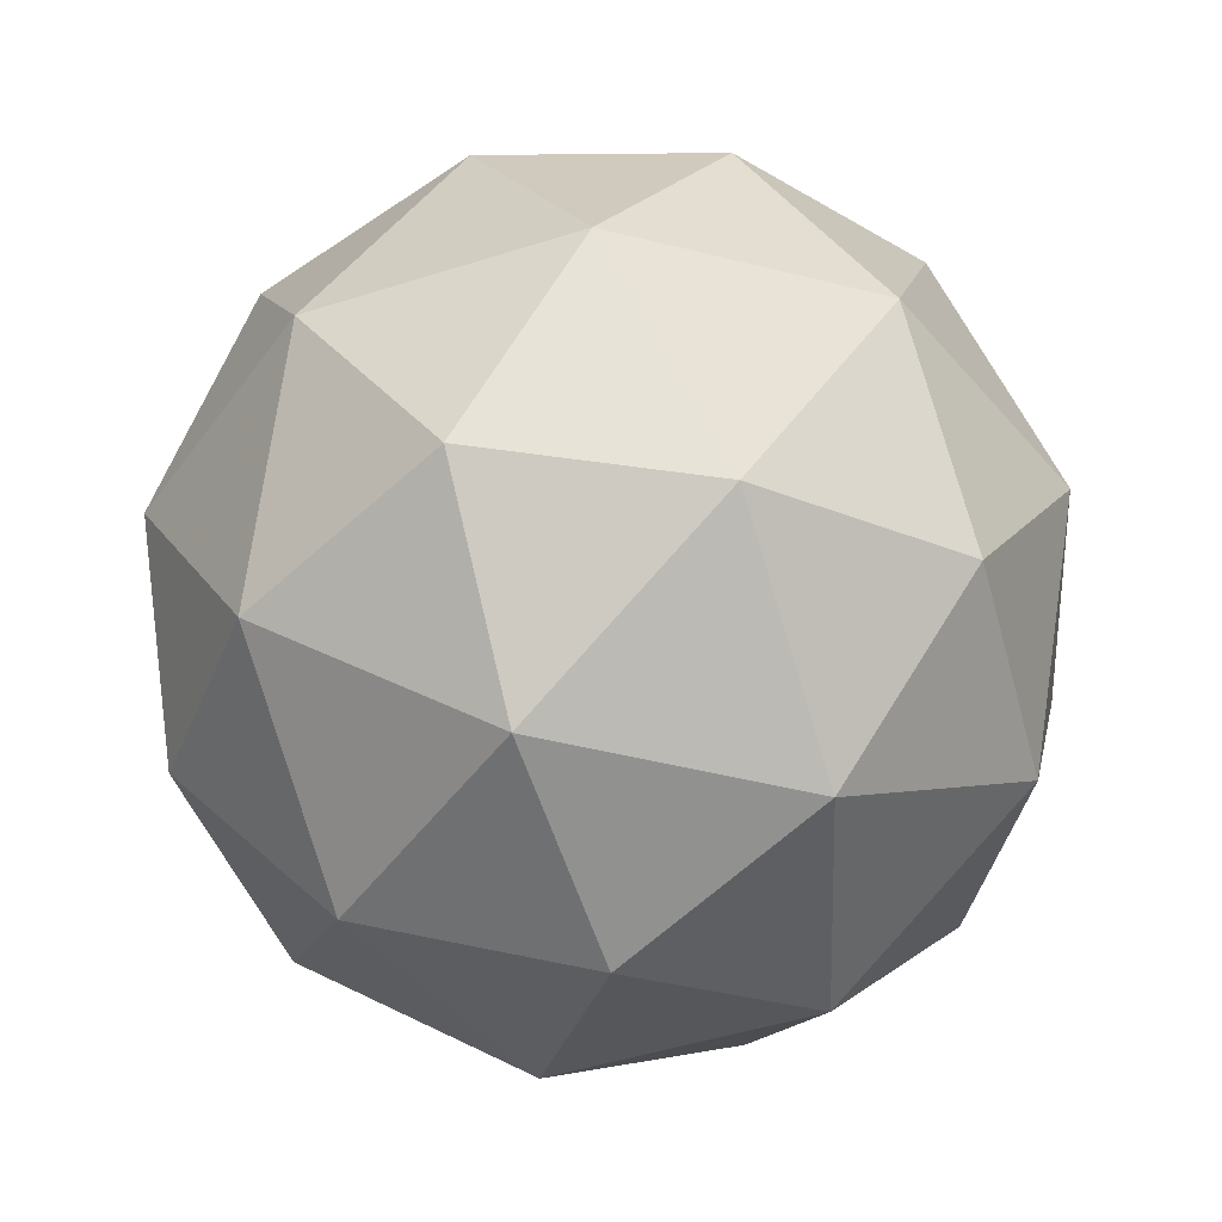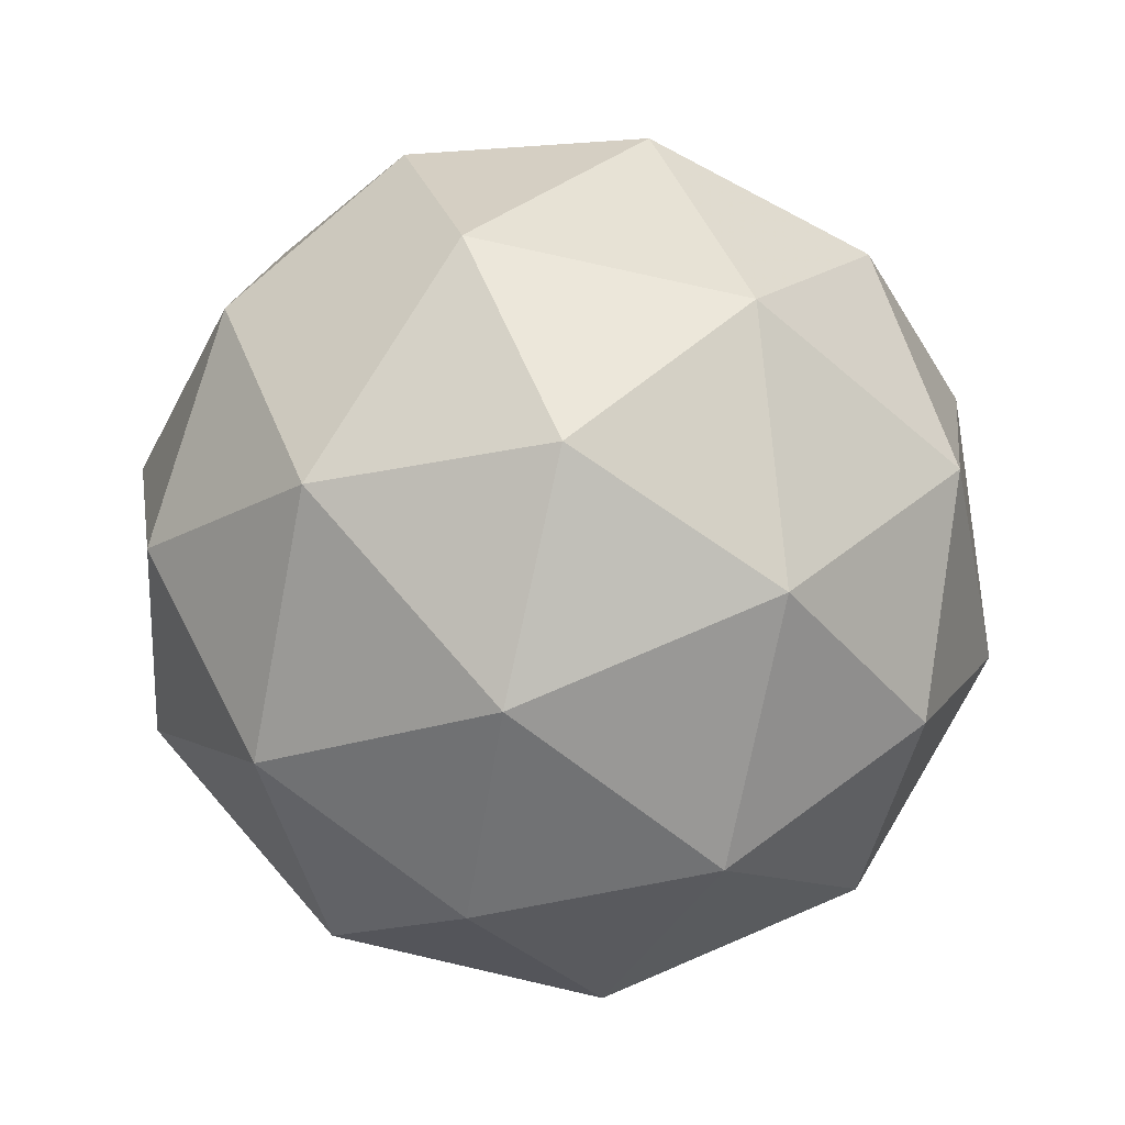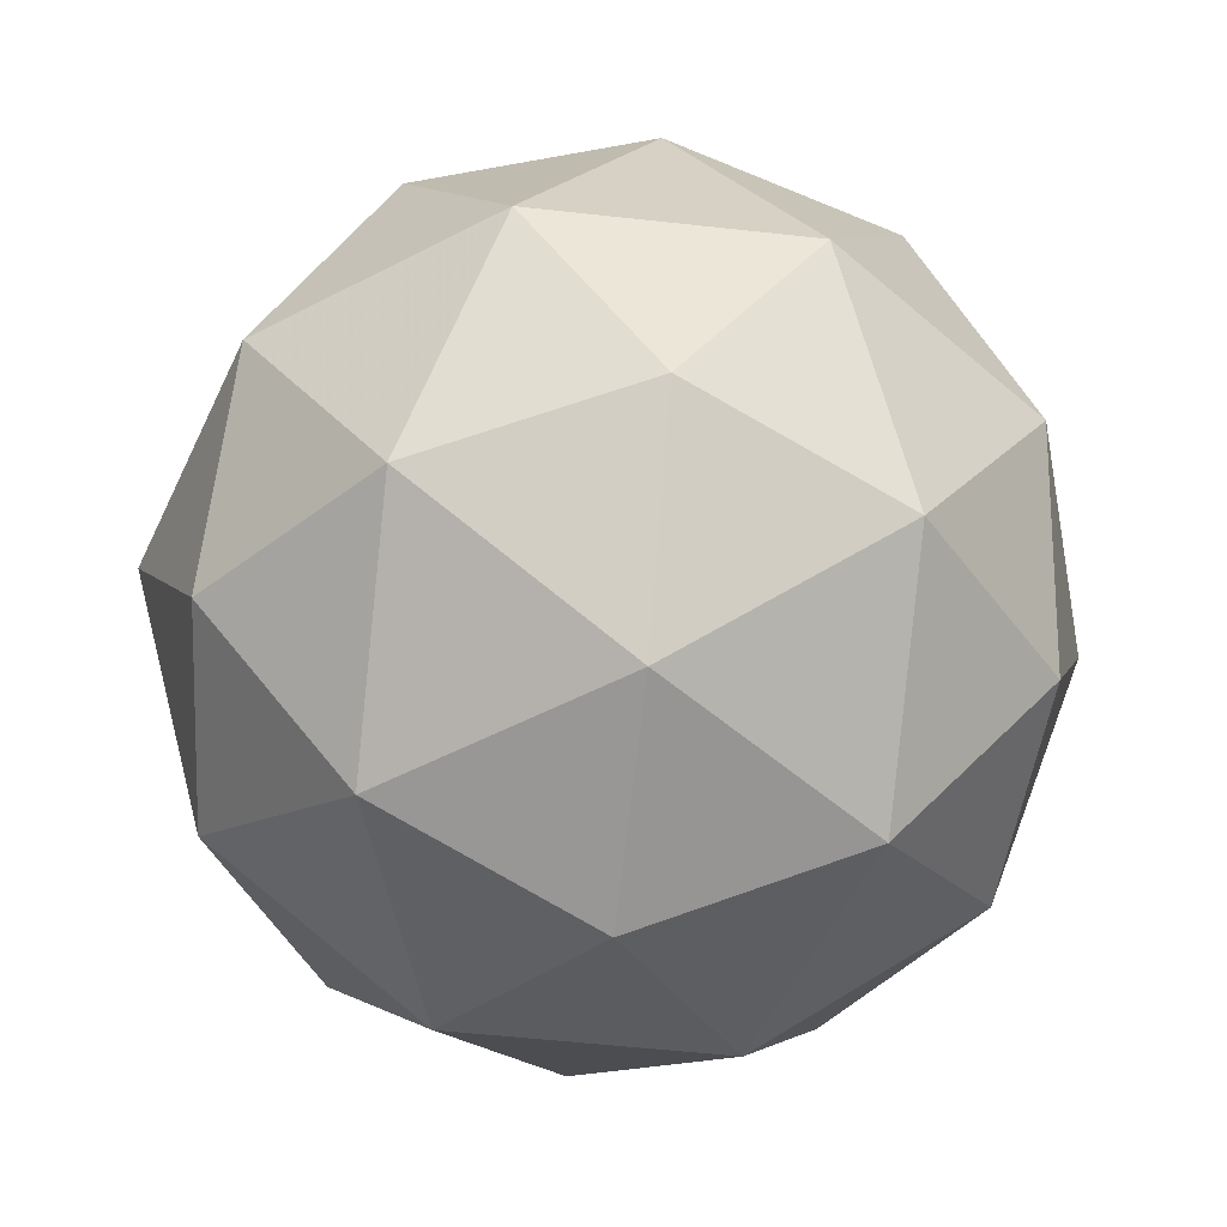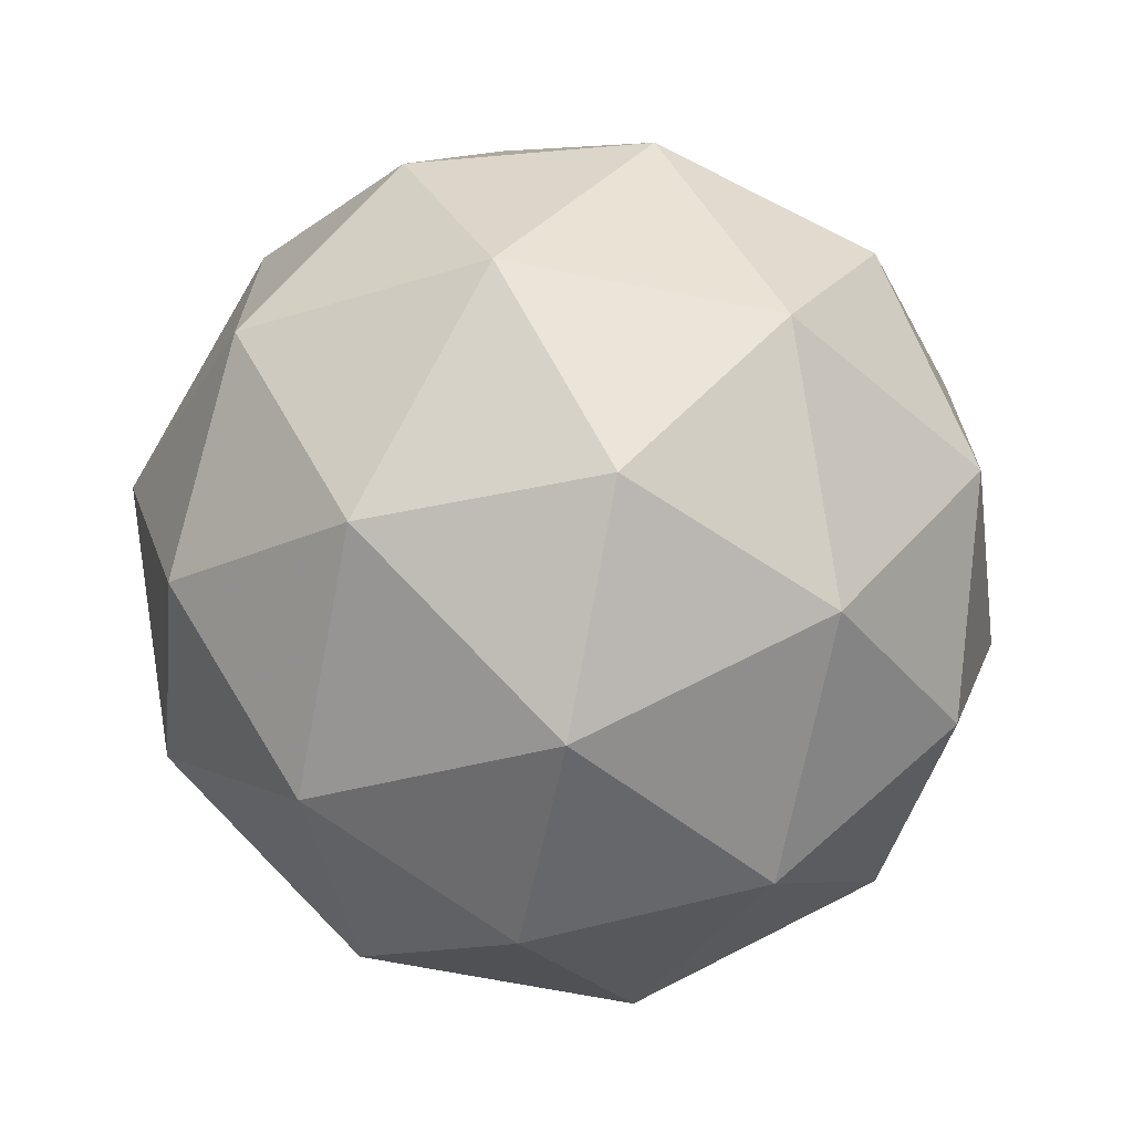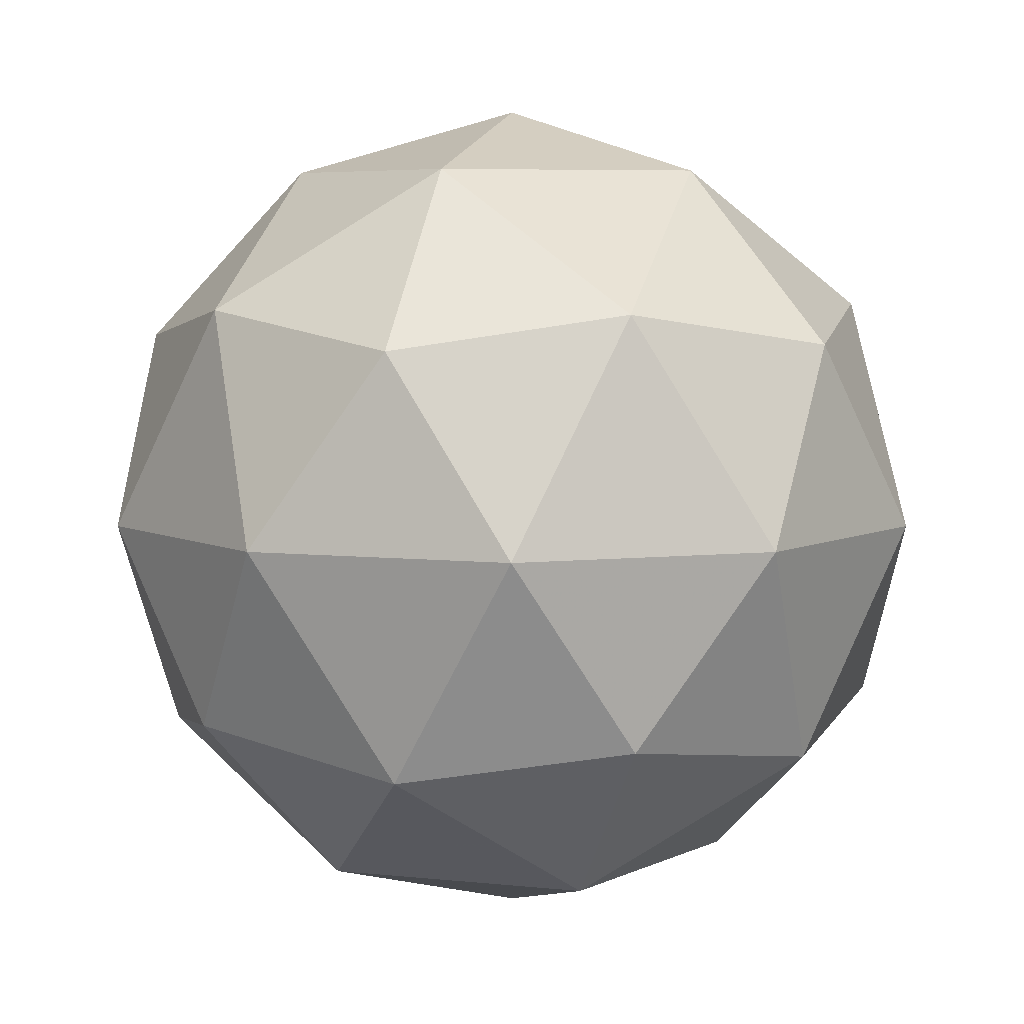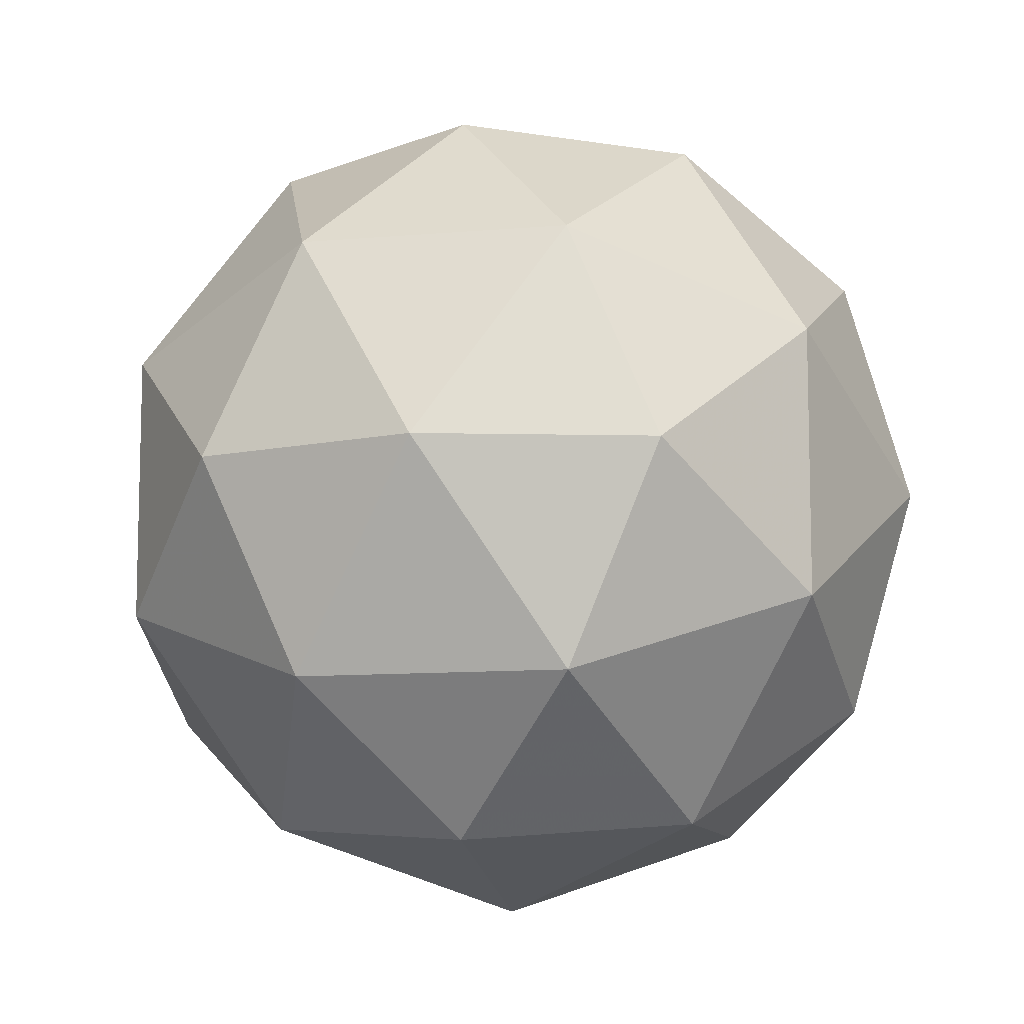
<metadata>
{"format":"obj","ext":"obj","renderer":"f3d","projection":"perspective","resolution":1024,"background":"white","views":[{"elev":-46.9,"azim":-142.0,"up":"+Y"},{"elev":76.2,"azim":-113.1,"up":"+Y"},{"elev":-53.0,"azim":-24.8,"up":"+Y"},{"elev":-69.4,"azim":137.3,"up":"+Z"},{"elev":6.3,"azim":-107.9,"up":"+Y"},{"elev":-10.1,"azim":161.1,"up":"+Z"}]}
</metadata>
<code>
g AIZR-i2-g175-s352
v 5150 1177 -4454
v 5240 1208 -4389
v 5116 1208 -4349
v 5302 1293 -4344
v 5329 1277 -4454
v 5040 1208 -4454
v 5116 1208 -4559
v 5240 1208 -4519
v 5350 1387 -4389
v 5092 1293 -4276
v 5206 1277 -4284
v 5150 1387 -4244
v 4963 1293 -4454
v 5006 1277 -4349
v 4951 1387 -4389
v 5092 1293 -4633
v 5006 1277 -4559
v 5027 1387 -4624
v 5302 1293 -4565
v 5206 1277 -4624
v 5274 1387 -4624
v 5274 1387 -4284
v 5027 1387 -4284
v 4951 1387 -4519
v 5150 1387 -4664
v 5350 1387 -4519
v 5209 1481 -4276
v 5295 1497 -4349
v 5185 1566 -4349
v 4999 1481 -4344
v 5095 1497 -4284
v 5061 1566 -4389
v 4999 1481 -4565
v 4972 1497 -4454
v 5061 1566 -4519
v 5209 1481 -4633
v 5095 1497 -4624
v 5185 1566 -4559
v 5338 1481 -4454
v 5295 1497 -4559
v 5261 1566 -4454
v 5150 1597 -4454
f 1 2 3
f 4 2 5
f 1 3 6
f 1 6 7
f 1 7 8
f 4 5 9
f 10 11 12
f 13 14 15
f 16 17 18
f 19 20 21
f 4 9 22
f 10 12 23
f 13 15 24
f 16 18 25
f 19 21 26
f 27 28 29
f 30 31 32
f 33 34 35
f 36 37 38
f 39 40 41
f 41 38 42
f 41 40 38
f 40 36 38
f 38 35 42
f 38 37 35
f 37 33 35
f 35 32 42
f 35 34 32
f 34 30 32
f 32 29 42
f 32 31 29
f 31 27 29
f 29 41 42
f 29 28 41
f 28 39 41
f 26 40 39
f 26 21 40
f 21 36 40
f 25 37 36
f 25 18 37
f 18 33 37
f 24 34 33
f 24 15 34
f 15 30 34
f 23 31 30
f 23 12 31
f 12 27 31
f 22 28 27
f 22 9 28
f 9 39 28
f 21 25 36
f 21 20 25
f 20 16 25
f 18 24 33
f 18 17 24
f 17 13 24
f 15 23 30
f 15 14 23
f 14 10 23
f 12 22 27
f 12 11 22
f 11 4 22
f 9 26 39
f 9 5 26
f 5 19 26
f 8 20 19
f 8 7 20
f 7 16 20
f 7 17 16
f 7 6 17
f 6 13 17
f 6 14 13
f 6 3 14
f 3 10 14
f 5 8 19
f 5 2 8
f 2 1 8
f 3 11 10
f 3 2 11
f 2 4 11
f 2 4 11

</code>
